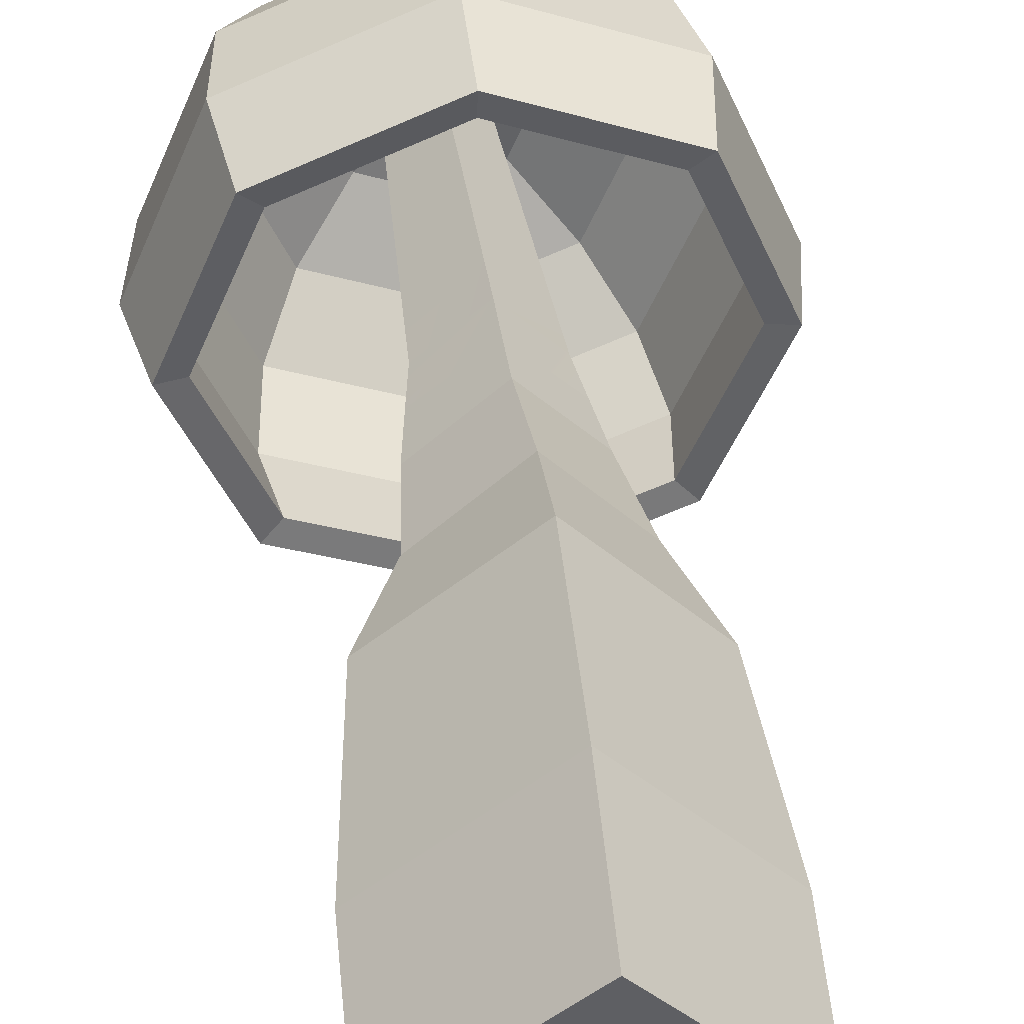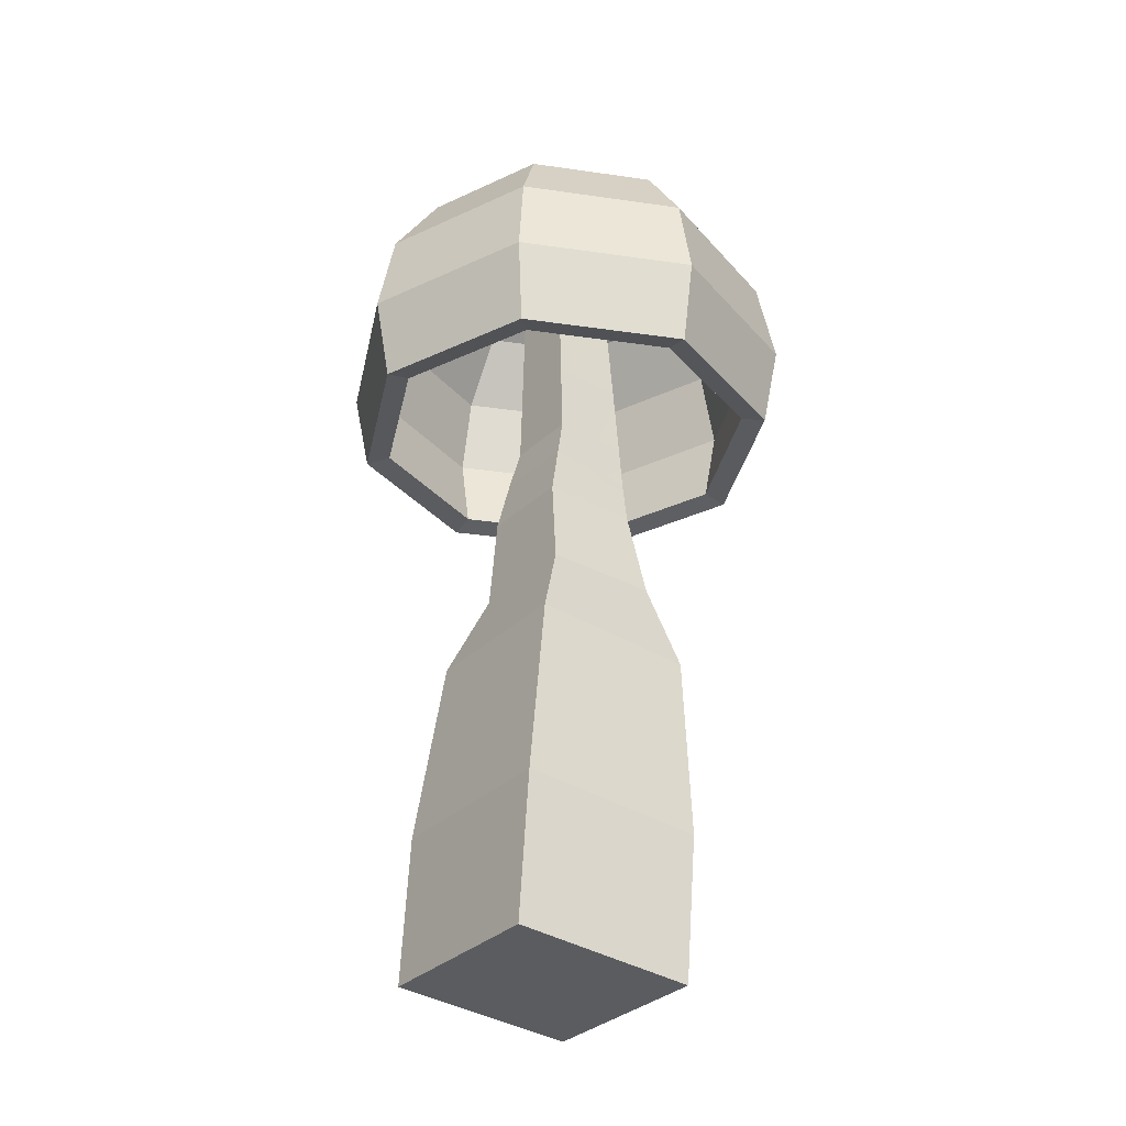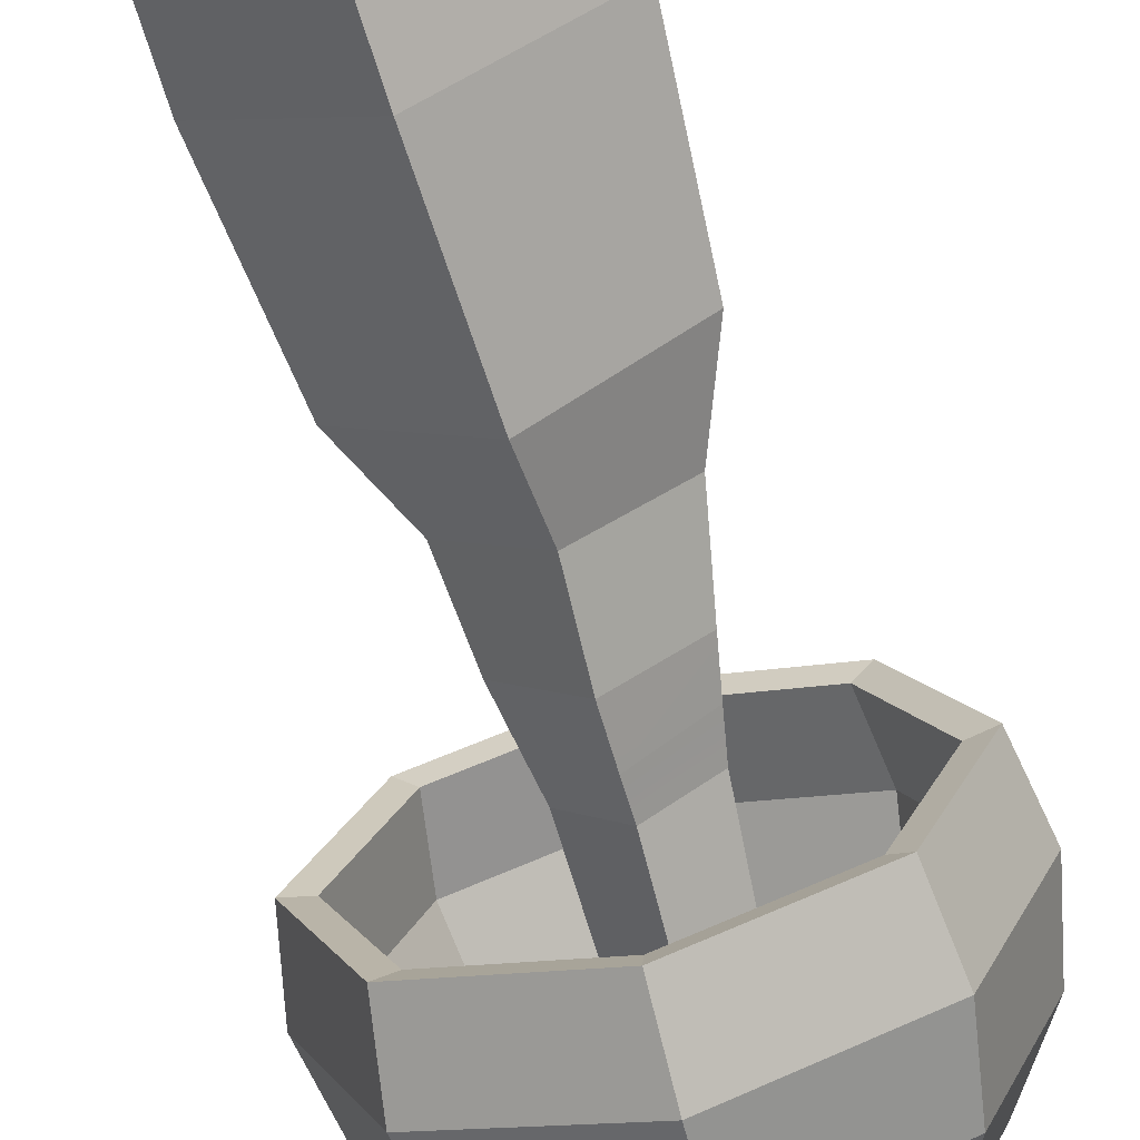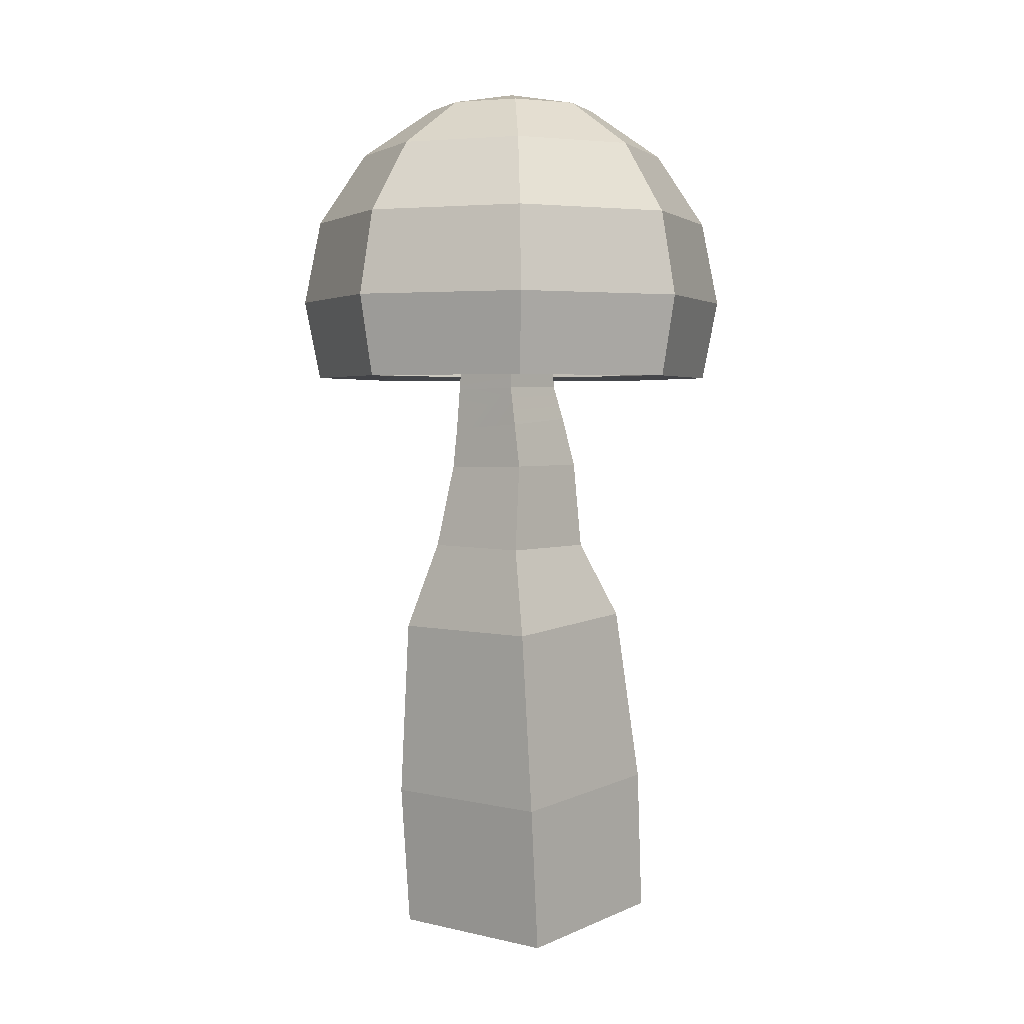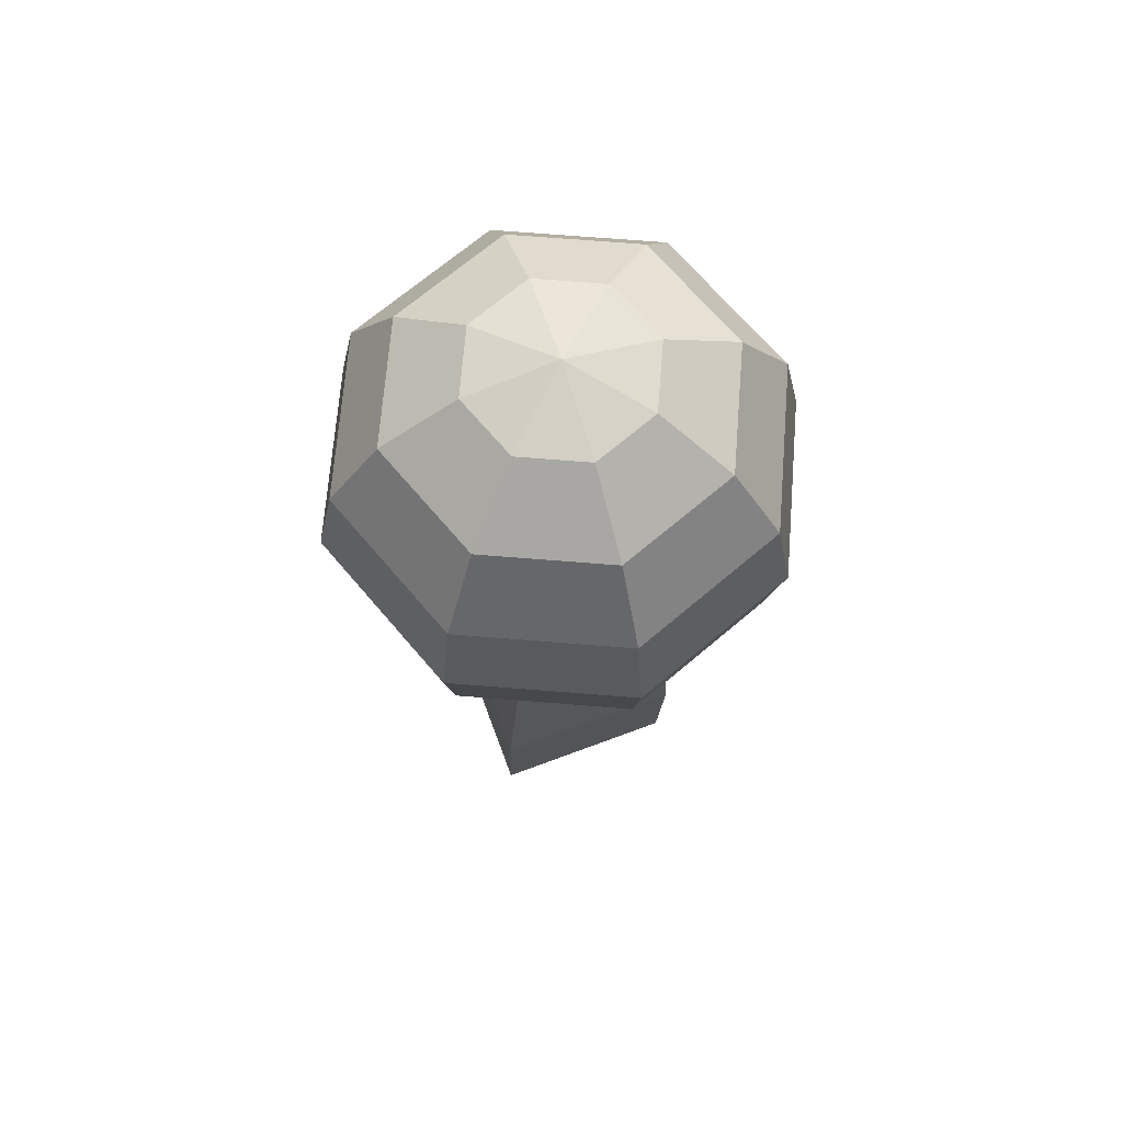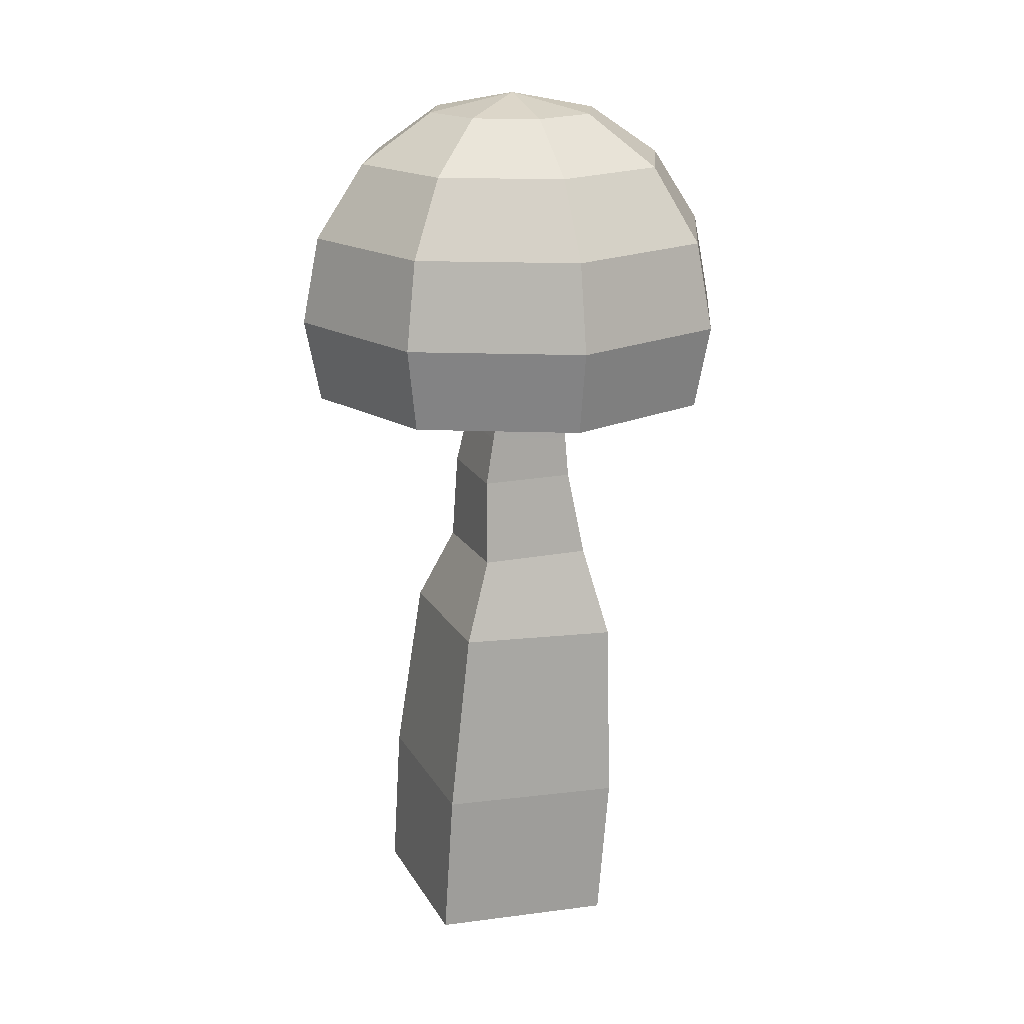
<metadata>
{"format":"obj","ext":"obj","renderer":"f3d","projection":"perspective","resolution":1024,"background":"white","views":[{"elev":43.7,"azim":-8.0,"up":"+Z"},{"elev":-31.7,"azim":-79.1,"up":"+Y"},{"elev":-71.6,"azim":14.5,"up":"+Z"},{"elev":2.8,"azim":87.8,"up":"+Y"},{"elev":69.0,"azim":27.1,"up":"+Y"},{"elev":18.2,"azim":-63.4,"up":"+Y"}]}
</metadata>
<code>
o Sphere_Sphere.001
v -0.001937 2.631 -0.9144
v 0.6513 2.631 -0.6438
v 0.4981 2.955 -0.4905
v -0.001937 2.955 -0.6976
v -0.001937 3.172 -0.3732
v 0.2687 3.172 -0.2611
v -0.001938 3.248 0.0095
v 0.7311 2.675 0.7425
v 0.5606 3.038 0.572
v -0.001937 3.038 0.805
v -0.001937 2.675 1.046
v -0.001937 3.038 -0.786
v -0.001937 3.282 -0.4244
v 0.3049 3.282 -0.2973
v 0.5606 3.038 -0.553
v -0.001937 2.248 -0.9905
v 0.7052 2.248 -0.6976
v -0.001937 2.248 -1.112
v -0.001937 2.675 -1.027
v 0.7311 2.675 -0.7235
v 0.7909 2.248 -0.7833
v -0.001937 1.865 -0.9144
v 0.6513 1.865 -0.6438
v -0.001937 1.842 1.052
v -0.001937 2.248 1.131
v -0.7947 2.248 0.8023
v -0.7393 1.842 0.7468
v 0.9981 2.248 0.0095
v 0.9219 2.631 0.0095
v 0.7052 2.955 0.0095
v 0.3807 3.172 0.0095
v -0.7349 2.675 0.7425
v 0.9219 1.865 0.0095
v 0.7909 2.248 0.8023
v -0.001937 3.282 0.4434
v -0.3088 3.282 0.3163
v -0.5645 3.038 0.572
v 0.6513 1.865 0.6628
v 0.7052 2.248 0.7166
v 0.6513 2.631 0.6628
v 0.4981 2.955 0.5095
v 0.2687 3.172 0.2801
v 0.3049 3.282 0.3163
v -0.001937 1.865 0.9334
v -0.001937 2.248 1.01
v -0.001937 2.631 0.9334
v -0.001937 2.955 0.7166
v -0.001937 3.172 0.3922
v 0.7354 1.842 0.7468
v 1.035 2.675 0.0095
v 0.7936 3.038 0.0095
v 1.041 1.842 0.0095
v 1.119 2.248 0.0095
v 0.432 3.282 0.0095
v -0.001938 3.369 0.0095
v -0.709 2.248 0.7166
v -0.6552 2.631 0.6628
v -0.5019 2.955 0.5095
v -0.2725 3.172 0.2801
v -0.6552 1.865 0.6628
v -1.002 2.248 0.0095
v -0.9258 2.631 0.0095
v -0.709 2.955 0.0095
v -0.3846 3.172 0.0095
v -0.9258 1.865 0.0095
v 0.7354 1.842 -0.7278
v -0.001937 1.842 -1.033
v -0.6552 1.865 -0.6438
v -0.709 2.248 -0.6976
v -0.6552 2.631 -0.6438
v -0.5019 2.955 -0.4905
v -0.2725 3.172 -0.2611
v -1.039 2.675 0.0095
v -1.123 2.248 0.0095
v -0.4358 3.282 0.0095
v -0.7975 3.038 0.0095
v -1.045 1.842 0.0095
v -0.7947 2.248 -0.7833
v -0.7393 1.842 -0.7278
v -0.5645 3.038 -0.553
v -0.7349 2.675 -0.7235
v -0.3088 3.282 -0.2973
f 1 2 3 4
f 5 6 7
f 8 9 10 11
f 12 13 14 15
f 16 17 2 1
f 4 3 6 5
f 18 19 20 21
f 22 23 17 16
f 24 25 26 27
f 17 28 29 2
f 3 30 31 6
f 25 11 32 26
f 23 33 28 17
f 2 29 30 3
f 6 31 7
f 34 8 11 25
f 10 35 36 37
f 33 38 39 28
f 29 40 41 30
f 31 42 7
f 9 43 35 10
f 11 10 37 32
f 28 39 40 29
f 30 41 42 31
f 38 44 45 39
f 40 46 47 41
f 42 48 7
f 49 34 25 24
f 50 51 9 8
f 39 45 46 40
f 41 47 48 42
f 52 53 34 49
f 51 54 43 9
f 14 55 54
f 45 56 57 46
f 47 58 59 48
f 20 15 51 50
f 44 60 56 45
f 46 57 58 47
f 48 59 7
f 56 61 62 57
f 58 63 64 59
f 15 14 54 51
f 60 65 61 56
f 57 62 63 58
f 59 64 7
f 53 50 8 34
f 66 21 53 52
f 67 18 21 66
f 65 68 69 61
f 62 70 71 63
f 64 72 7
f 54 55 43
f 21 20 50 53
f 61 69 70 62
f 63 71 72 64
f 70 1 4 71
f 72 5 7
f 43 55 35
f 13 55 14
f 69 16 1 70
f 71 4 5 72
f 19 12 15 20
f 68 22 16 69
f 35 55 36
f 26 32 73 74
f 37 36 75 76
f 27 26 74 77
f 32 37 76 73
f 36 55 75
f 77 74 78 79
f 73 76 80 81
f 75 55 82
f 74 73 81 78
f 76 75 82 80
f 81 80 12 19
f 82 55 13
f 78 81 19 18
f 80 82 13 12
f 79 78 18 67
f 23 22 67 66
f 22 68 79 67
f 38 33 52 49
f 44 38 49 24
f 65 60 27 77
f 68 65 77 79
f 33 23 66 52
f 60 44 24 27
o Cube_Cube.001
v 0.5791 0.4934 -0.02145
v 0.03432 0.4934 0.5761
v -0.5618 0.5498 0.03272
v -0.01706 0.5498 -0.5649
v 0.004808 3.196 -0.1851
v -0.1735 3.2 0.01117
v 0.02278 3.206 0.1894
v 0.2011 3.202 -0.006851
v 0.258 2.139 0.0182
v 0.03044 2.144 0.2686
v 0.03299 1.779 0.2947
v 0.2767 1.787 0.02647
v -0.22 2.137 0.04119
v -0.2353 1.787 0.05111
v 0.007511 2.132 -0.2092
v 0.008386 1.795 -0.2171
v 0.2425 2.427 0.0114
v 0.02836 2.432 0.2471
v -0.2074 2.426 0.03304
v 0.006777 2.421 -0.2027
v 0.2281 2.696 0.005061
v 0.02643 2.701 0.2271
v -0.1956 2.695 0.02544
v 0.006093 2.69 -0.1966
v 0.2144 2.953 -0.000996
v 0.02457 2.958 0.2079
v -0.1844 2.952 0.01818
v 0.00544 2.947 -0.1907
v 0.3454 1.369 -0.01532
v 0.03208 1.36 0.3293
v 0.04818 0.9356 0.4164
v 0.4212 0.9297 0.006817
v -0.3126 1.361 0.01592
v -0.3614 0.9378 0.04328
v 0.000723 1.37 -0.3287
v 0.01168 0.9319 -0.3663
v 0.3083 1.591 0.007068
v 0.03252 1.566 0.3095
v -0.2709 1.594 0.0351
v 0.00491 1.619 -0.2673
v 0.6166 -0.4172 -0.06816
v -0.008733 -0.4172 0.6178
v -0.693 -0.3525 -0.005989
v -0.06771 -0.3525 -0.6919
v 0.5696 -1.146 -0.1021
v -0.04686 -1.146 0.5741
v -0.7214 -1.083 -0.04081
v -0.105 -1.083 -0.717
f 86 83 123 126
f 87 88 89 90
f 91 92 93 94
f 92 95 96 93
f 95 97 98 96
f 97 91 94 98
f 99 100 92 91
f 100 101 95 92
f 101 102 97 95
f 102 99 91 97
f 103 104 100 99
f 104 105 101 100
f 105 106 102 101
f 106 103 99 102
f 107 108 104 103
f 108 109 105 104
f 109 110 106 105
f 110 107 103 106
f 90 89 108 107
f 89 88 109 108
f 88 87 110 109
f 87 90 107 110
f 111 112 113 114
f 112 115 116 113
f 115 117 118 116
f 117 111 114 118
f 119 120 112 111
f 120 121 115 112
f 121 122 117 115
f 122 119 111 117
f 94 93 120 119
f 93 96 121 120
f 96 98 122 121
f 98 94 119 122
f 114 113 84 83
f 113 116 85 84
f 116 118 86 85
f 118 114 83 86
f 125 126 130 129
f 83 84 124 123
f 84 85 125 124
f 85 86 126 125
f 127 128 129 130
f 124 125 129 128
f 126 123 127 130
f 123 124 128 127

</code>
